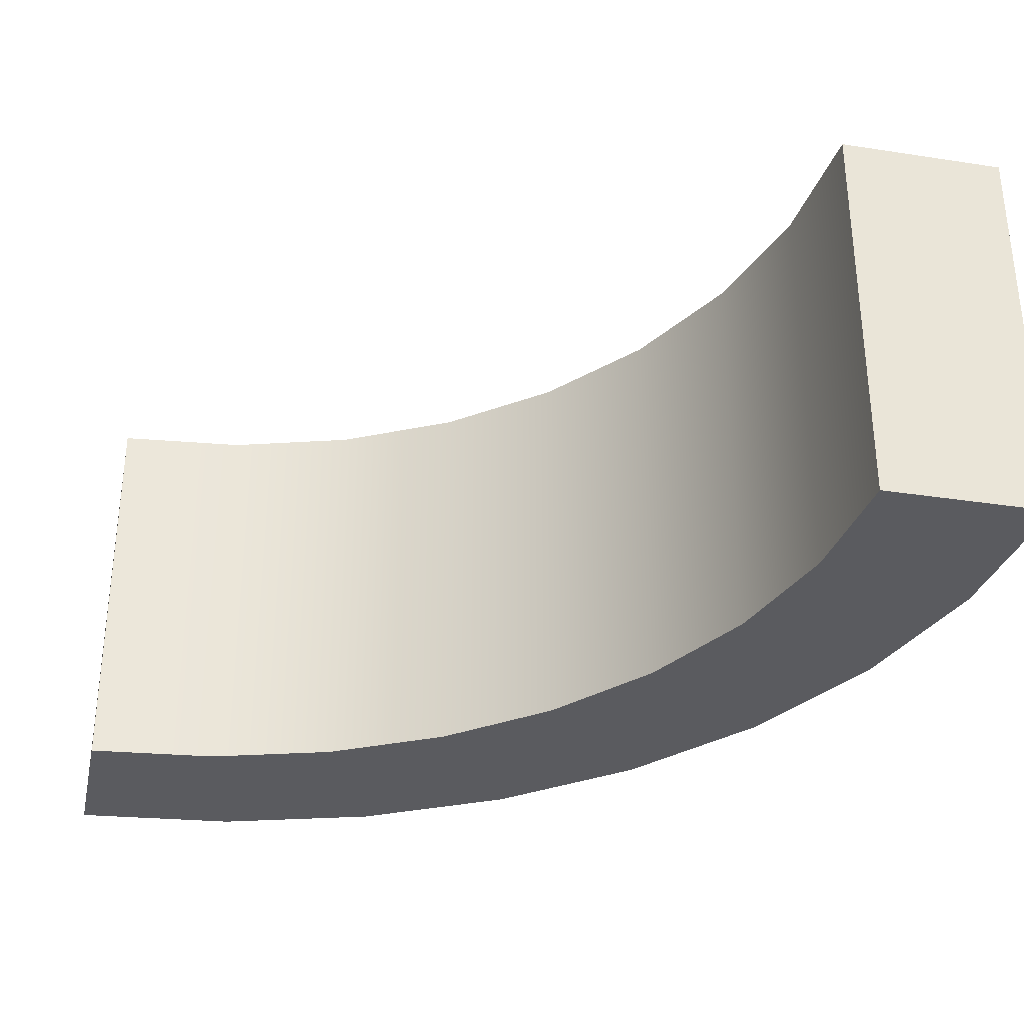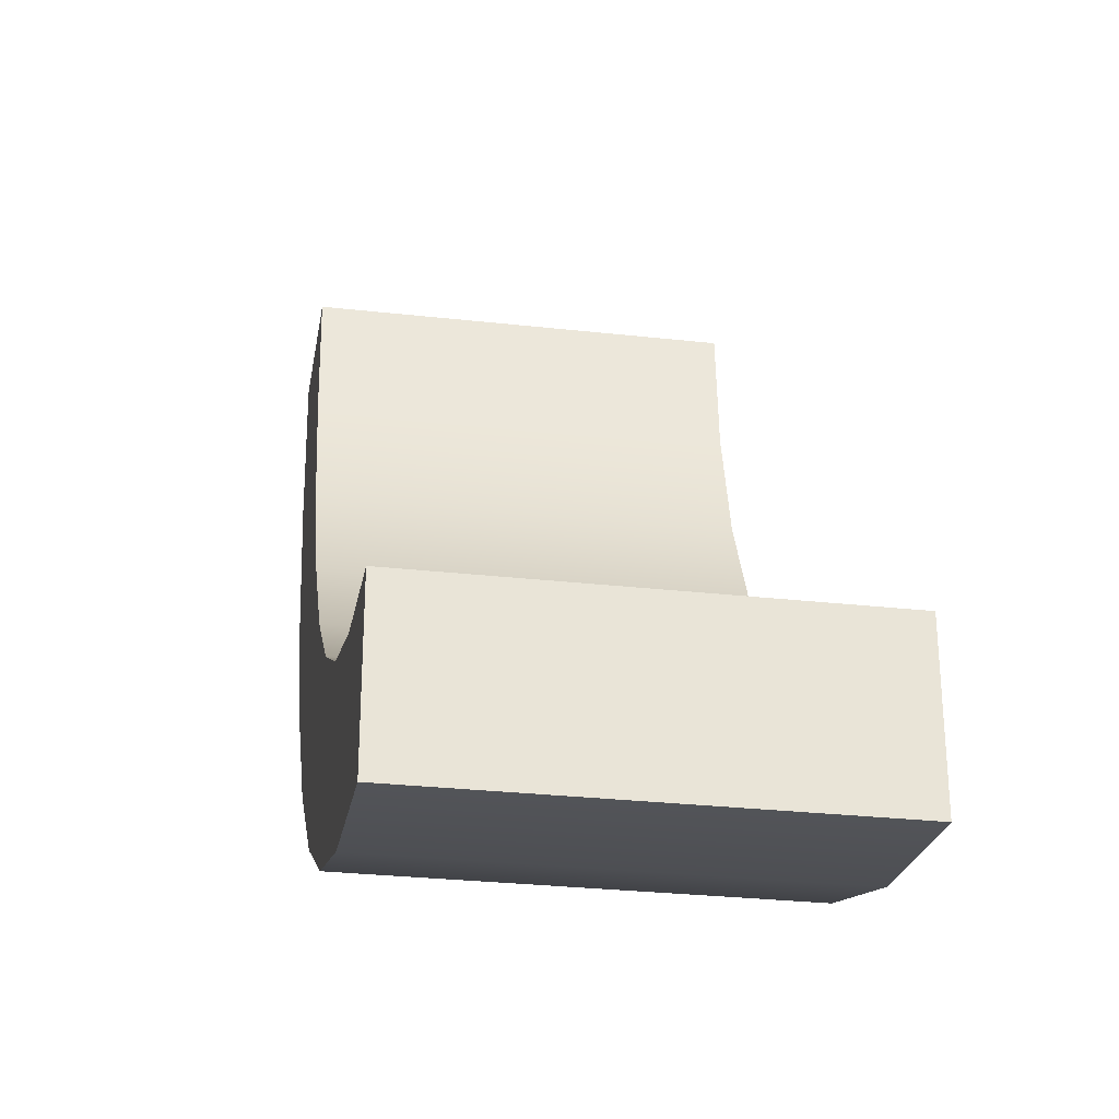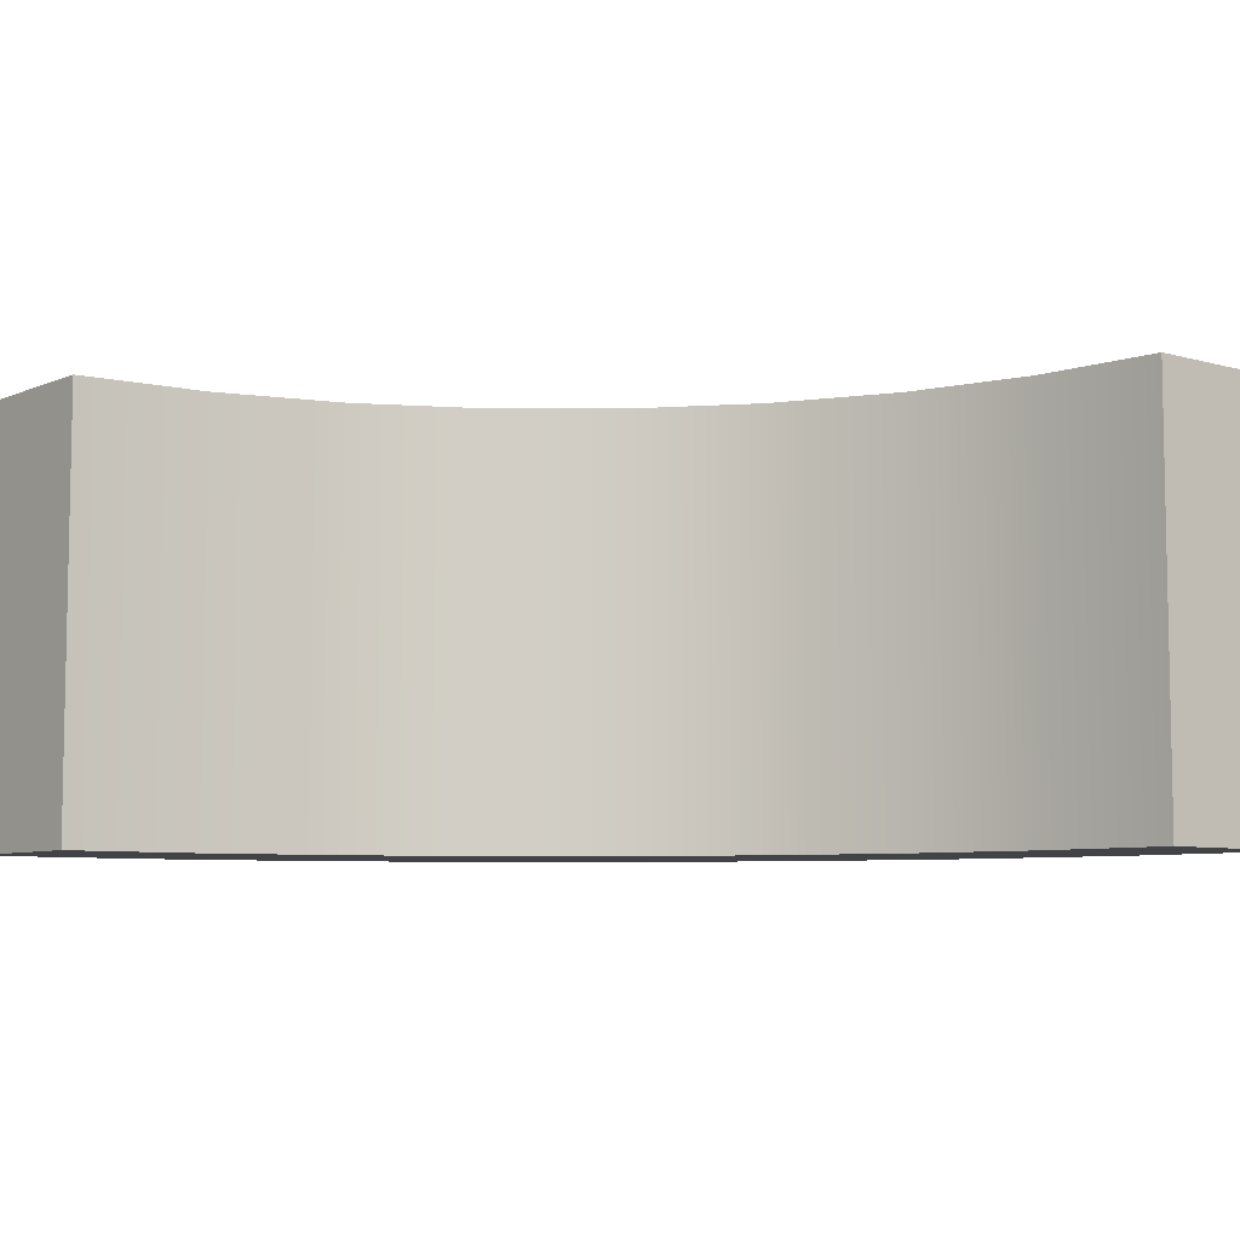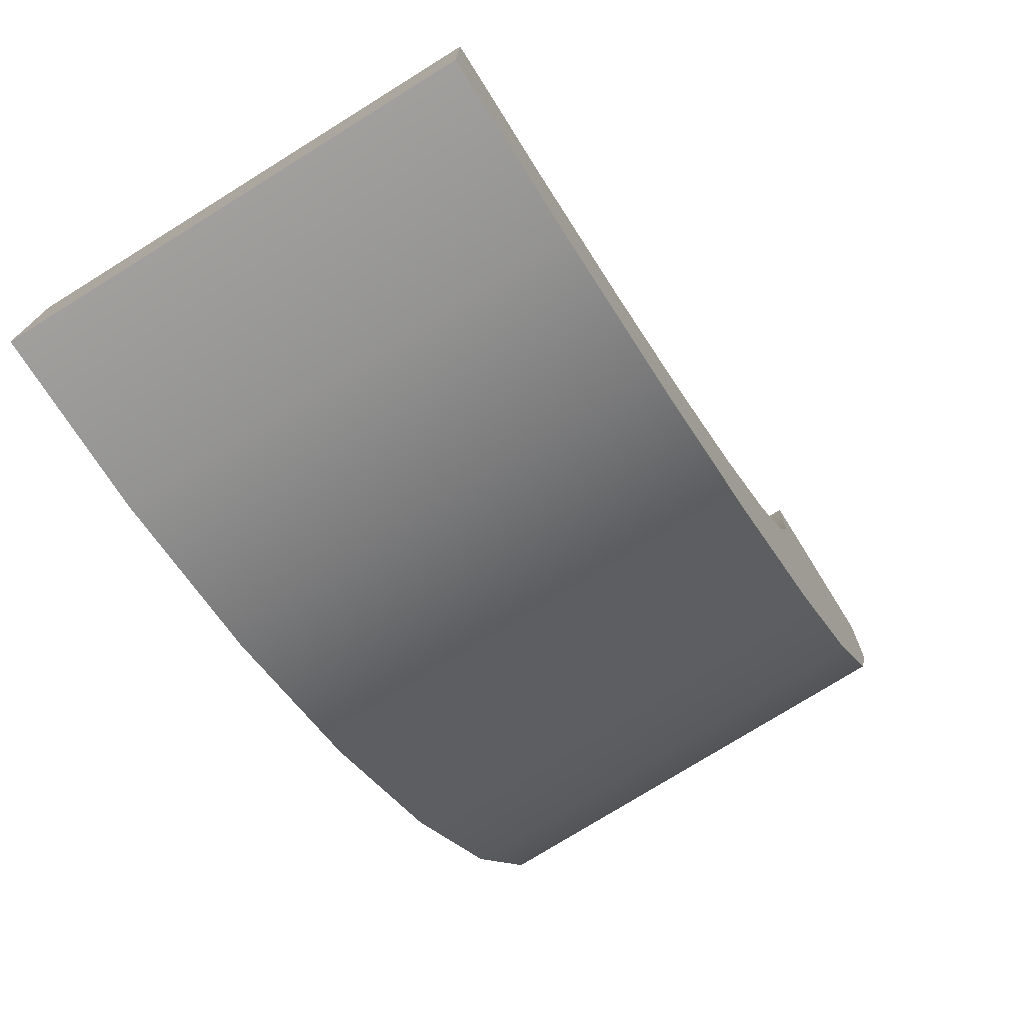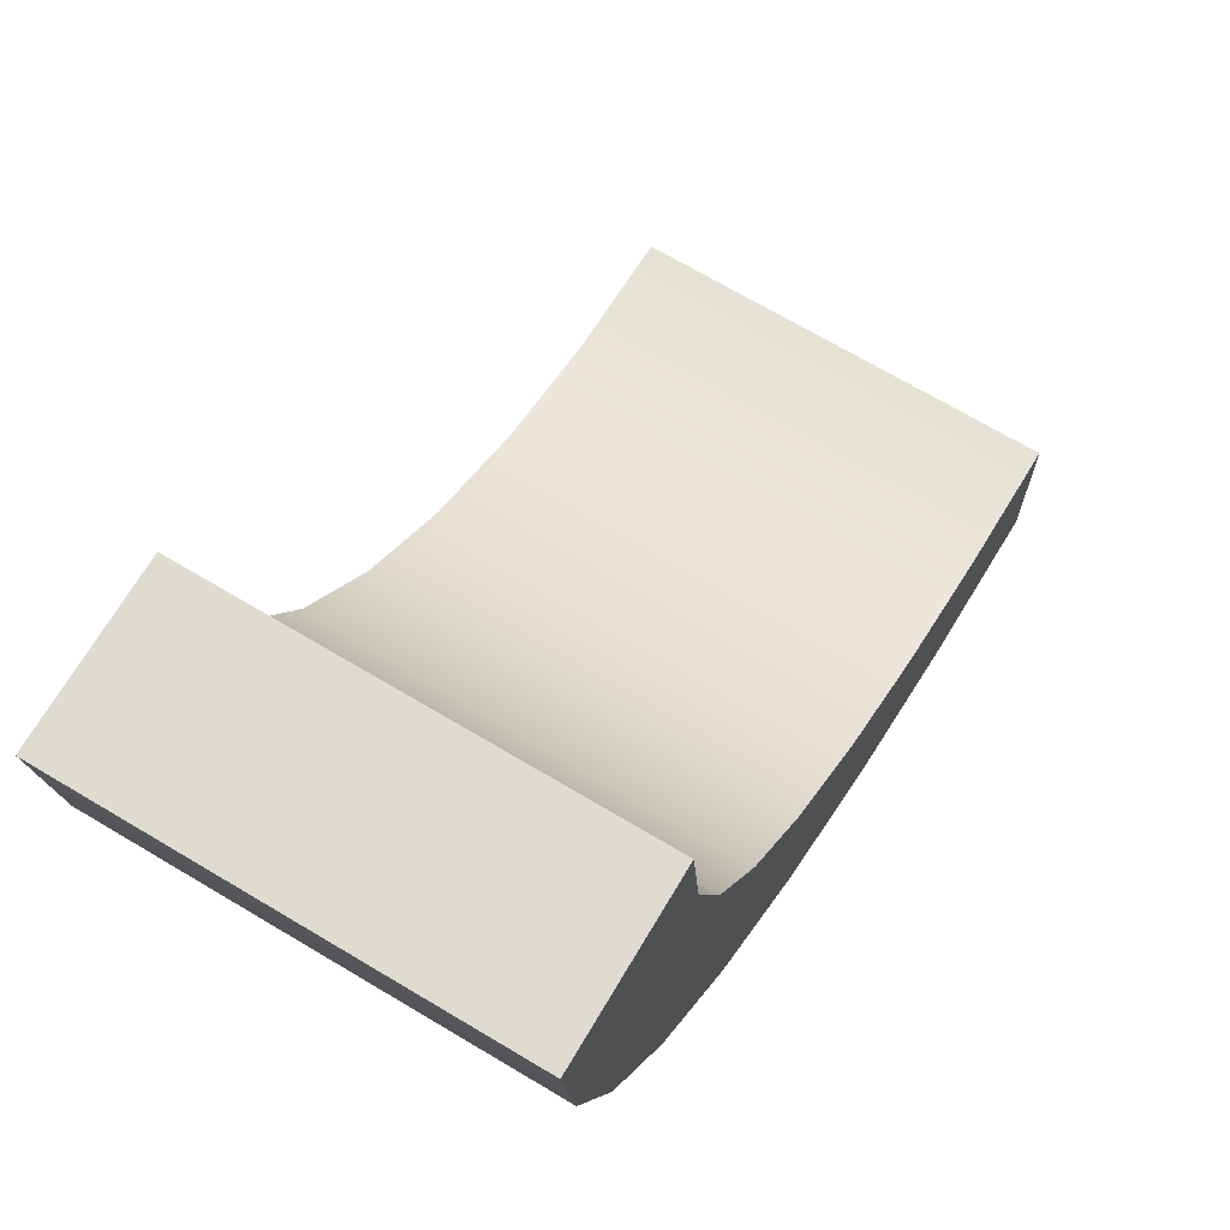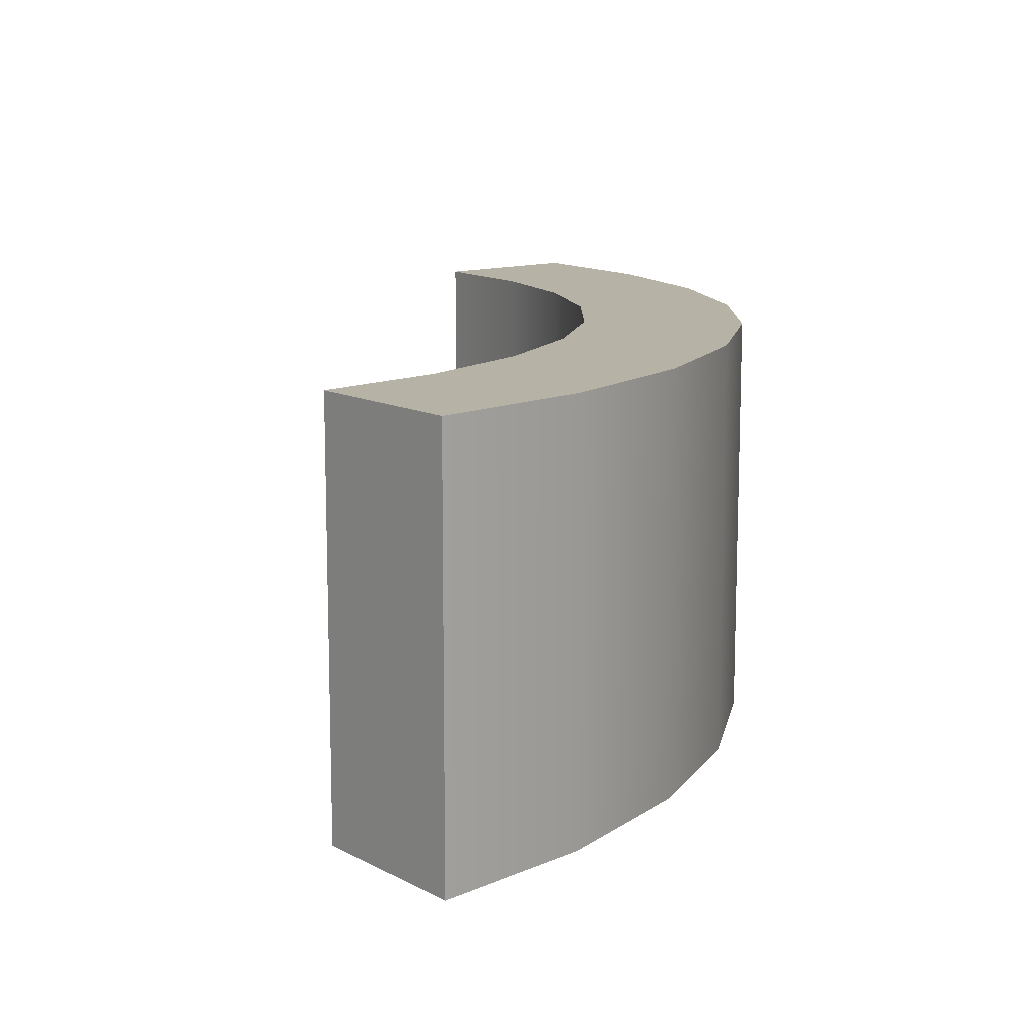
<metadata>
{"format":"obj","ext":"obj","renderer":"f3d","projection":"perspective","resolution":1024,"background":"white","views":[{"elev":-33.1,"azim":-12.0,"up":"+Y"},{"elev":-28.8,"azim":-99.5,"up":"+Z"},{"elev":-7.0,"azim":-39.6,"up":"+Y"},{"elev":-75.9,"azim":-58.1,"up":"+Z"},{"elev":69.8,"azim":120.8,"up":"+Z"},{"elev":12.4,"azim":50.5,"up":"+Y"}]}
</metadata>
<code>
g wall-round-low
v -0.5 4.512e-17 -0.5 1 1 1
v -0.5 0.5 -0.5 1 1 1
v -0.5 2.672e-17 -0.3 1 1 1
v -0.5 0.5 -0.3 1 1 1
v 0.5 0.5 0.5 1 1 1
v 0.3 0.5 0.5 1 1 1
v 0.4808 0.5 0.3049 1 1 1
v 0.4239 0.5 0.1173 1 1 1
v 0.3315 0.5 -0.05557 1 1 1
v 0.2846 0.5 0.3439 1 1 1
v 0.2071 0.5 -0.2071 1 1 1
v 0.2391 0.5 0.1939 1 1 1
v 0.1652 0.5 0.05554 1 1 1
v 0.05557 0.5 -0.3315 1 1 1
v 0.06569 0.5 -0.06569 1 1 1
v -0.05554 0.5 -0.1652 1 1 1
v -0.1173 0.5 -0.4239 1 1 1
v -0.1939 0.5 -0.2391 1 1 1
v -0.3049 0.5 -0.4808 1 1 1
v -0.3439 0.5 -0.2846 1 1 1
v -0.3049 3.276e-17 -0.4808 1 1 1
v -0.1173 3.086e-17 -0.4239 1 1 1
v 0.05557 2.777e-17 -0.3315 1 1 1
v 0.2071 2.362e-17 -0.2071 1 1 1
v 0.3315 1.856e-17 -0.05557 1 1 1
v 0.5 0 0.5 1 1 1
v 0.3 0 0.5 1 1 1
v 0.2391 1.023e-17 0.1939 1 1 1
v 0.2846 5.213e-18 0.3439 1 1 1
v 0.4239 1.278e-17 0.1173 1 1 1
v 0.4808 6.516e-18 0.3049 1 1 1
v 0.1652 1.485e-17 0.05554 1 1 1
v 0.06569 1.889e-17 -0.06569 1 1 1
v -0.05554 2.222e-17 -0.1652 1 1 1
v -0.1939 2.469e-17 -0.2391 1 1 1
v -0.3439 2.621e-17 -0.2846 1 1 1
f 3 2 1
f 2 3 4
f 7 6 5
f 6 7 8
f 6 8 9
f 6 9 10
f 10 9 11
f 10 11 12
f 12 11 13
f 13 11 14
f 13 14 15
f 15 14 16
f 16 14 17
f 16 17 18
f 18 17 19
f 18 19 20
f 20 19 2
f 20 2 4
f 1 19 21
f 19 1 2
f 21 17 22
f 17 21 19
f 22 14 23
f 14 22 17
f 23 11 24
f 11 23 14
f 9 24 11
f 24 9 25
f 5 27 26
f 27 5 6
f 29 12 28
f 12 29 10
f 7 30 8
f 30 7 31
f 27 10 29
f 10 27 6
f 28 13 32
f 13 28 12
f 32 15 33
f 15 32 13
f 15 34 33
f 34 15 16
f 16 35 34
f 35 16 18
f 27 31 26
f 31 27 30
f 30 27 25
f 25 27 29
f 25 29 24
f 24 29 28
f 24 28 32
f 24 32 23
f 23 32 33
f 23 33 34
f 23 34 22
f 22 34 35
f 22 35 21
f 21 35 36
f 21 36 1
f 1 36 3
f 5 31 7
f 31 5 26
f 18 36 35
f 36 18 20
f 8 25 9
f 25 8 30
f 20 3 36
f 3 20 4
g wall-round-low
f 3 2 1
f 2 3 4
f 7 6 5
f 6 7 8
f 6 8 9
f 6 9 10
f 10 9 11
f 10 11 12
f 12 11 13
f 13 11 14
f 13 14 15
f 15 14 16
f 16 14 17
f 16 17 18
f 18 17 19
f 18 19 20
f 20 19 2
f 20 2 4
f 1 19 21
f 19 1 2
f 21 17 22
f 17 21 19
f 22 14 23
f 14 22 17
f 23 11 24
f 11 23 14
f 9 24 11
f 24 9 25
f 5 27 26
f 27 5 6
f 29 12 28
f 12 29 10
f 7 30 8
f 30 7 31
f 27 10 29
f 10 27 6
f 28 13 32
f 13 28 12
f 32 15 33
f 15 32 13
f 15 34 33
f 34 15 16
f 16 35 34
f 35 16 18
f 27 31 26
f 31 27 30
f 30 27 25
f 25 27 29
f 25 29 24
f 24 29 28
f 24 28 32
f 24 32 23
f 23 32 33
f 23 33 34
f 23 34 22
f 22 34 35
f 22 35 21
f 21 35 36
f 21 36 1
f 1 36 3
f 5 31 7
f 31 5 26
f 18 36 35
f 36 18 20
f 8 25 9
f 25 8 30
f 20 3 36
f 3 20 4

</code>
